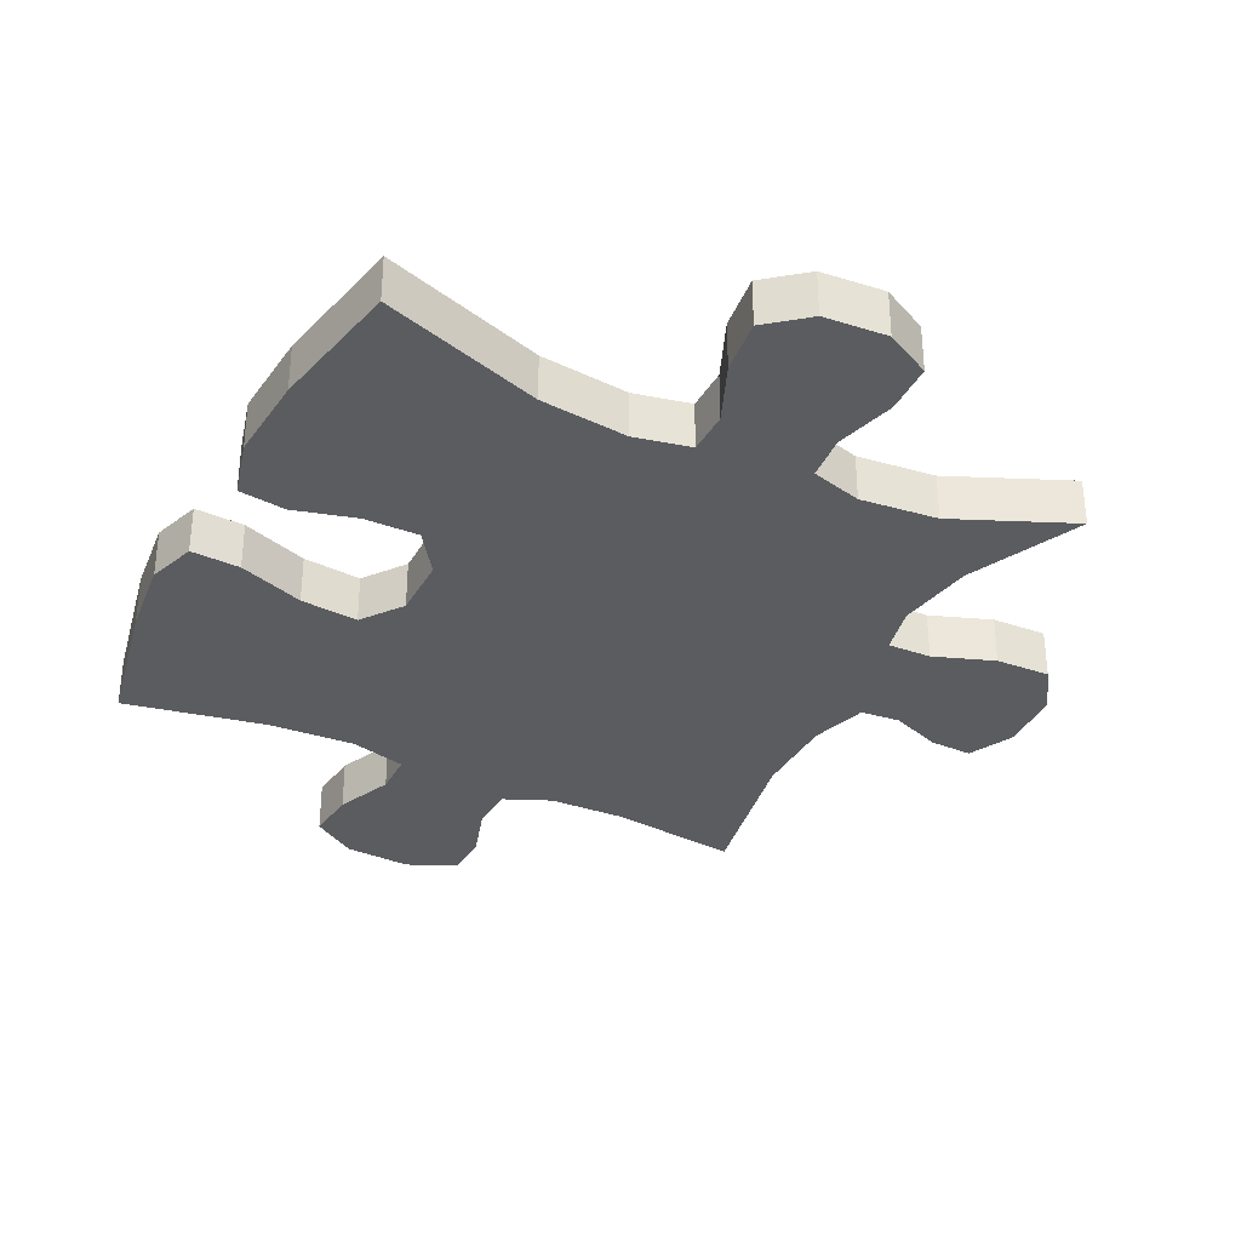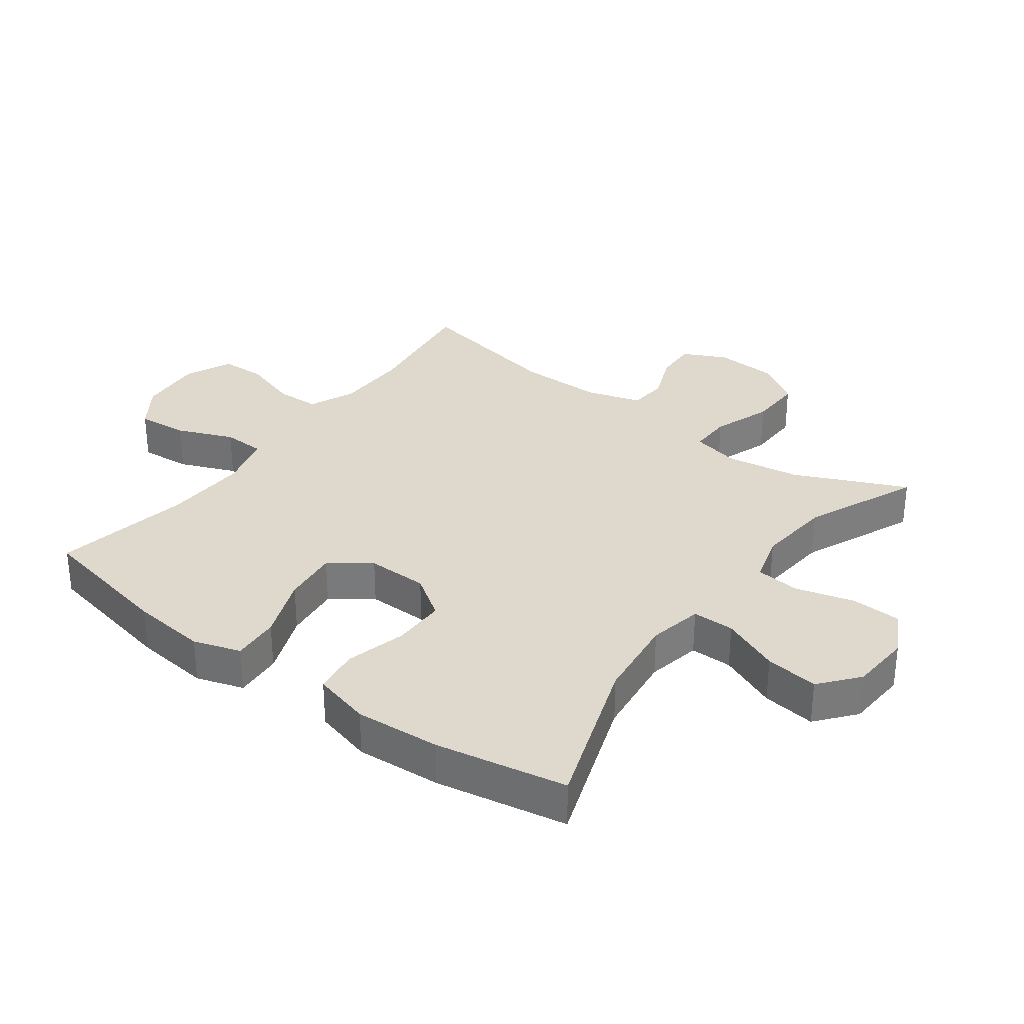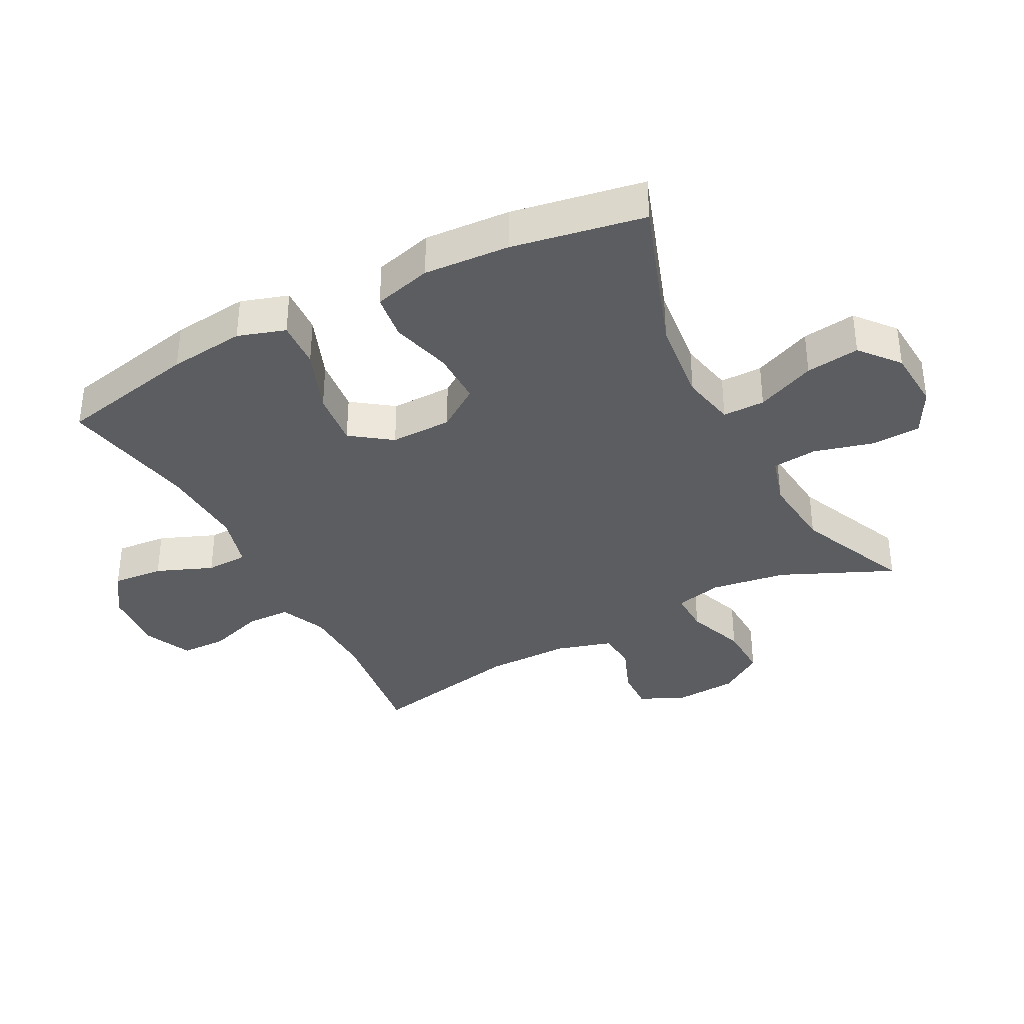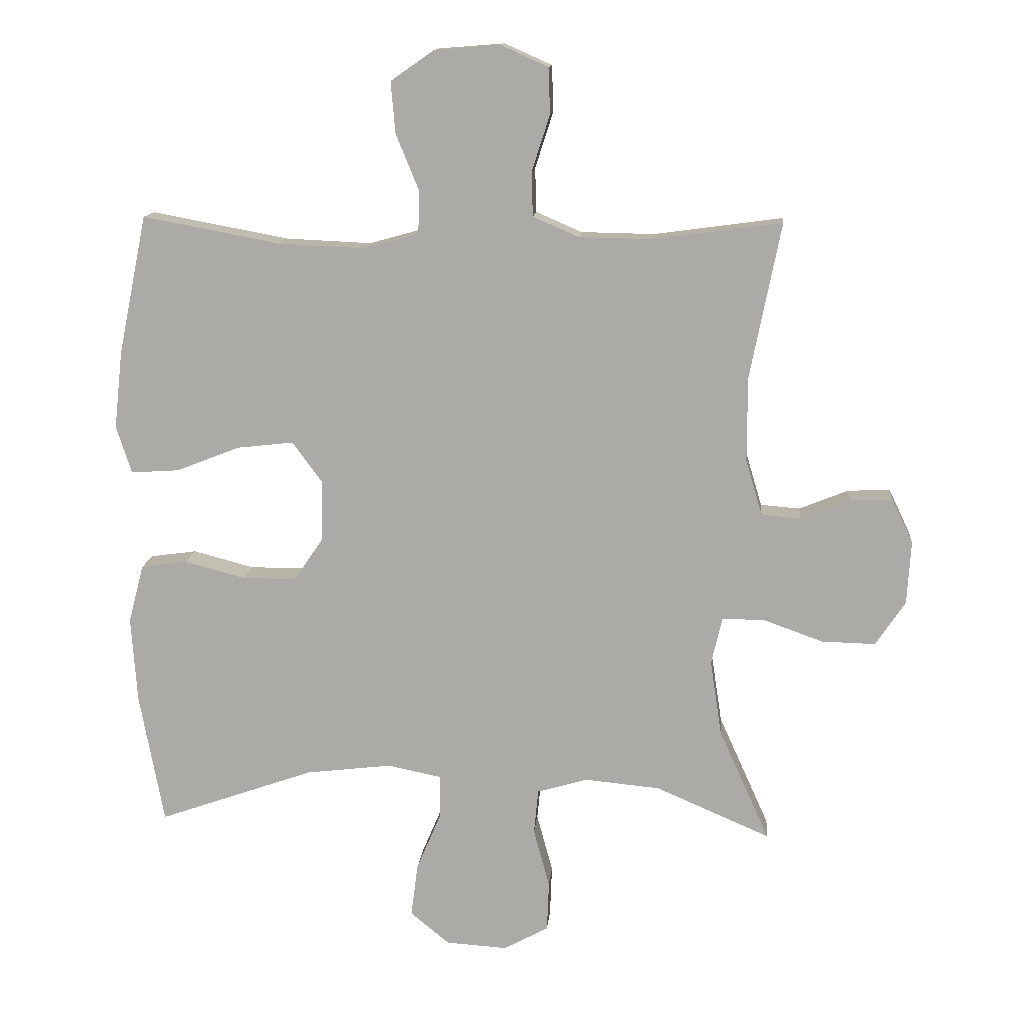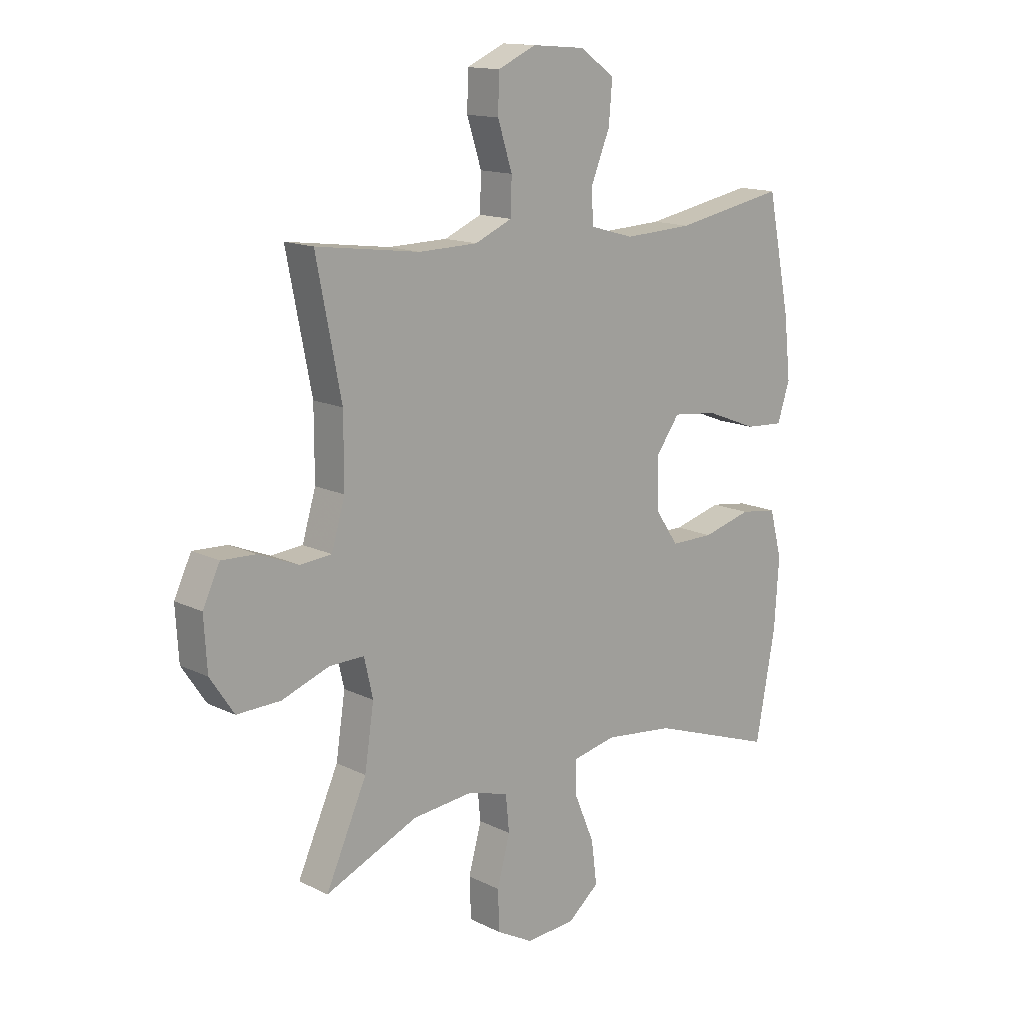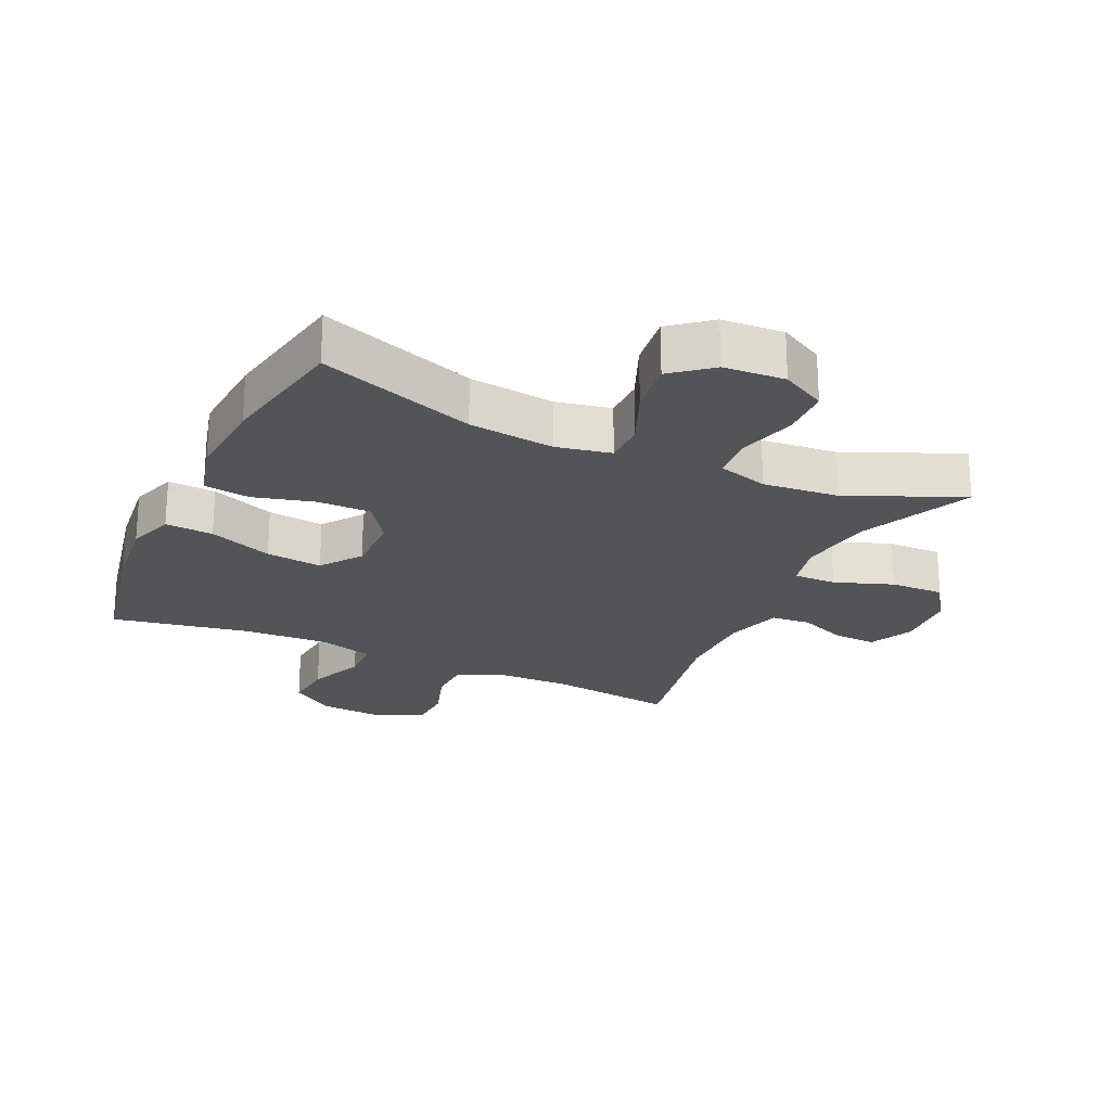
<metadata>
{"format":"obj","ext":"obj","renderer":"f3d","projection":"perspective","resolution":1024,"background":"white","views":[{"elev":-33.6,"azim":153.4,"up":"+Y"},{"elev":32.0,"azim":126.6,"up":"+Y"},{"elev":-36.2,"azim":117.9,"up":"+Y"},{"elev":13.2,"azim":-174.9,"up":"+Z"},{"elev":14.4,"azim":-43.1,"up":"+Z"},{"elev":-22.9,"azim":155.1,"up":"+Y"}]}
</metadata>
<code>
v 0.5 0.07 -0.5
v 0.256 0.07 -0.414
v 0.122 0.07 -0.398
v 0.037 0.07 -0.415
v 0.037 0.07 -0.481
v 0.076 0.07 -0.573
v 0.087 0.07 -0.657
v 0.026 0.07 -0.707
v -0.07 0.07 -0.713
v -0.14 0.07 -0.675
v -0.143 0.07 -0.597
v -0.118 0.07 -0.505
v -0.125 0.07 -0.435
v -0.203 0.07 -0.412
v -0.321 0.07 -0.423
v -0.5 0.07 -0.5
v -0.421 0.07 -0.325
v -0.403 0.07 -0.207
v -0.42 0.07 -0.133
v -0.487 0.07 -0.134
v -0.579 0.07 -0.167
v -0.663 0.07 -0.169
v -0.709 0.07 -0.1
v -0.715 0.07 -0.001
v -0.682 0.07 0.068
v -0.616 0.07 0.065
v -0.539 0.07 0.034
v -0.478 0.07 0.039
v -0.452 0.07 0.126
v -0.452 0.07 0.258
v -0.5 0.07 0.5
v -0.3 0.07 0.473
v -0.186 0.07 0.475
v -0.114 0.07 0.506
v -0.112 0.07 0.575
v -0.14 0.07 0.662
v -0.138 0.07 0.734
v -0.064 0.07 0.767
v 0.038 0.07 0.759
v 0.106 0.07 0.712
v 0.099 0.07 0.632
v 0.063 0.07 0.544
v 0.065 0.07 0.478
v 0.151 0.07 0.454
v 0.285 0.07 0.46
v 0.5 0.07 0.5
v 0.545 0.07 0.281
v 0.558 0.07 0.162
v 0.534 0.07 0.088
v 0.459 0.07 0.093
v 0.359 0.07 0.132
v 0.271 0.07 0.142
v 0.225 0.07 0.079
v 0.226 0.07 -0.017
v 0.272 0.07 -0.084
v 0.356 0.07 -0.084
v 0.451 0.07 -0.059
v 0.523 0.07 -0.069
v 0.547 0.07 -0.16
v 0.538 0.07 -0.294
v 0.5 0 -0.5
v 0.256 0 -0.414
v 0.122 0 -0.398
v 0.037 0 -0.415
v 0.037 0 -0.481
v 0.076 0 -0.573
v 0.087 0 -0.657
v 0.026 0 -0.707
v -0.07 0 -0.713
v -0.14 0 -0.675
v -0.143 0 -0.597
v -0.118 0 -0.505
v -0.125 0 -0.435
v -0.203 0 -0.412
v -0.321 0 -0.423
v -0.5 0 -0.5
v -0.421 0 -0.325
v -0.403 0 -0.207
v -0.42 0 -0.133
v -0.487 0 -0.134
v -0.579 0 -0.167
v -0.663 0 -0.169
v -0.709 0 -0.1
v -0.715 0 -0.001
v -0.682 0 0.068
v -0.616 0 0.065
v -0.539 0 0.034
v -0.478 0 0.039
v -0.452 0 0.126
v -0.452 0 0.258
v -0.5 0 0.5
v -0.3 0 0.473
v -0.186 0 0.475
v -0.114 0 0.506
v -0.112 0 0.575
v -0.14 0 0.662
v -0.138 0 0.734
v -0.064 0 0.767
v 0.038 0 0.759
v 0.106 0 0.712
v 0.099 0 0.632
v 0.063 0 0.544
v 0.065 0 0.478
v 0.151 0 0.454
v 0.285 0 0.46
v 0.5 0 0.5
v 0.545 0 0.281
v 0.558 0 0.162
v 0.534 0 0.088
v 0.459 0 0.093
v 0.359 0 0.132
v 0.271 0 0.142
v 0.225 0 0.079
v 0.226 0 -0.017
v 0.272 0 -0.084
v 0.356 0 -0.084
v 0.451 0 -0.059
v 0.523 0 -0.069
v 0.547 0 -0.16
v 0.538 0 -0.294
f 59 60 1 2
f 56 57 58 59
f 55 56 59 2
f 54 55 2 3
f 53 54 3 4
f 48 49 50 51
f 48 51 52
f 45 46 47 48
f 44 45 48 52
f 43 44 52 53
f 39 40 41 42
f 39 42 43
f 38 39 43
f 35 36 37 38
f 34 35 38 43
f 33 34 43 53
f 30 31 32
f 29 30 32 33
f 28 29 33 53
f 24 25 26 27
f 20 21 22 23
f 19 20 23 24
f 15 16 17
f 14 15 17 18
f 13 14 18 19
f 9 10 11 12
f 9 12 13
f 8 9 13
f 5 6 7 8
f 4 5 8 13
f 53 4 13 19
f 27 28 53
f 19 24 27 53
f 62 61 120 119
f 119 118 117 116
f 62 119 116 115
f 63 62 115 114
f 64 63 114 113
f 111 110 109 108
f 112 111 108
f 108 107 106 105
f 112 108 105 104
f 113 112 104 103
f 102 101 100 99
f 103 102 99
f 103 99 98
f 98 97 96 95
f 103 98 95 94
f 113 103 94 93
f 92 91 90
f 93 92 90 89
f 113 93 89 88
f 87 86 85 84
f 83 82 81 80
f 84 83 80 79
f 77 76 75
f 78 77 75 74
f 79 78 74 73
f 72 71 70 69
f 73 72 69
f 73 69 68
f 68 67 66 65
f 73 68 65 64
f 79 73 64 113
f 113 88 87
f 113 87 84 79
f 1 61 62 2
f 2 62 63 3
f 3 63 64 4
f 4 64 65 5
f 5 65 66 6
f 6 66 67 7
f 7 67 68 8
f 8 68 69 9
f 9 69 70 10
f 10 70 71 11
f 11 71 72 12
f 12 72 73 13
f 13 73 74 14
f 14 74 75 15
f 15 75 76 16
f 16 76 77 17
f 17 77 78 18
f 18 78 79 19
f 19 79 80 20
f 20 80 81 21
f 21 81 82 22
f 22 82 83 23
f 23 83 84 24
f 24 84 85 25
f 25 85 86 26
f 26 86 87 27
f 27 87 88 28
f 28 88 89 29
f 29 89 90 30
f 30 90 91 31
f 31 91 92 32
f 32 92 93 33
f 33 93 94 34
f 34 94 95 35
f 35 95 96 36
f 36 96 97 37
f 37 97 98 38
f 38 98 99 39
f 39 99 100 40
f 40 100 101 41
f 41 101 102 42
f 42 102 103 43
f 43 103 104 44
f 44 104 105 45
f 45 105 106 46
f 46 106 107 47
f 47 107 108 48
f 48 108 109 49
f 49 109 110 50
f 50 110 111 51
f 51 111 112 52
f 52 112 113 53
f 53 113 114 54
f 54 114 115 55
f 55 115 116 56
f 56 116 117 57
f 57 117 118 58
f 58 118 119 59
f 59 119 120 60
f 60 120 61 1

</code>
